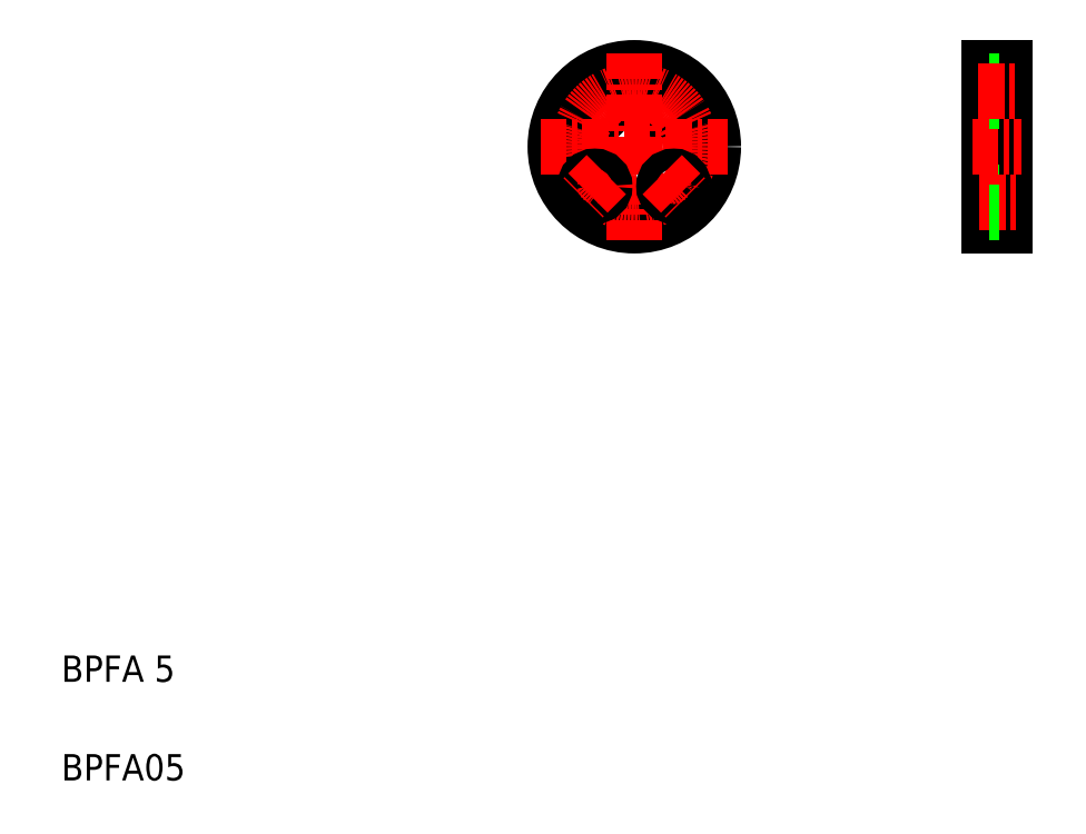
<metadata>
{"format":"dxf","ext":"dxf","renderer":"ezdxf+matplotlib","layout":"modelspace","background":"white","min_lineweight":24,"dpi":150}
</metadata>
<code>
0
SECTION
2
ENTITIES
0
TEXT
8
0
10
20
20
20
30
0
40
8
1
BPFA05
0
TEXT
8
0
10
20
20
50
30
0
40
8
1
BPFA 5
0
CIRCLE
8
0
10
182.2
20
224.8
30
0
40
3
0
LINE
8
CENTER
10
178.7
20
228.4
30
0
11
185.7
21
221.3
31
0
0
CIRCLE
8
0
10
206.2
20
224.8
30
0
40
3
0
LINE
8
CENTER
10
209.8
20
228.3
30
0
11
202.7
21
221.3
31
0
0
CIRCLE
8
0
10
194.2
20
212.8
30
0
40
24
0
CIRCLE
8
0
10
194.2
20
212.8
30
0
40
17
0
LINE
8
CENTER
10
194.2
20
241.3
30
0
11
194.2
21
184.3
31
0
0
LINE
8
CENTER
10
165.7
20
212.8
30
0
11
222.7
21
212.8
31
0
0
CIRCLE
8
0
10
182.2
20
200.8
30
0
40
3
0
LINE
8
CENTER
10
185.7
20
204.3
30
0
11
178.6
21
197.2
31
0
0
CIRCLE
8
0
10
206.2
20
200.8
30
0
40
3
0
LINE
8
CENTER
10
202.7
20
204.3
30
0
11
209.8
21
197.2
31
0
0
LINE
8
0
10
302
20
236.8
30
0
11
302
21
188.8
31
0
0
LINE
8
0
10
307
20
236.8
30
0
11
307
21
188.8
31
0
0
LINE
8
0
10
302
20
188.8
30
0
11
307
21
188.8
31
0
0
LINE
8
0
10
302
20
198.8
30
0
11
307
21
198.8
31
0
0
LINE
8
CENTER
10
299.1
20
195.8
30
0
11
310.1
21
195.8
31
0
0
LINE
8
0
10
302
20
192.8
30
0
11
307
21
192.8
31
0
0
LINE
8
CENTER
10
297
20
212.8
30
0
11
312
21
212.8
31
0
0
LINE
8
0
10
302
20
212.8
30
0
11
302
21
212.8
31
0
0
LINE
8
0
10
302
20
236.8
30
0
11
307
21
236.8
31
0
0
LINE
8
0
10
302
20
226.8
30
0
11
307
21
226.8
31
0
0
LINE
8
0
10
302
20
232.8
30
0
11
307
21
232.8
31
0
0
LINE
8
CENTER
10
298.8
20
229.8
30
0
11
309.8
21
229.8
31
0
0
LINE
8
0
10
302
20
224.8
30
0
11
302
21
224.8
31
0
0
ENDSEC
0
EOF

</code>
